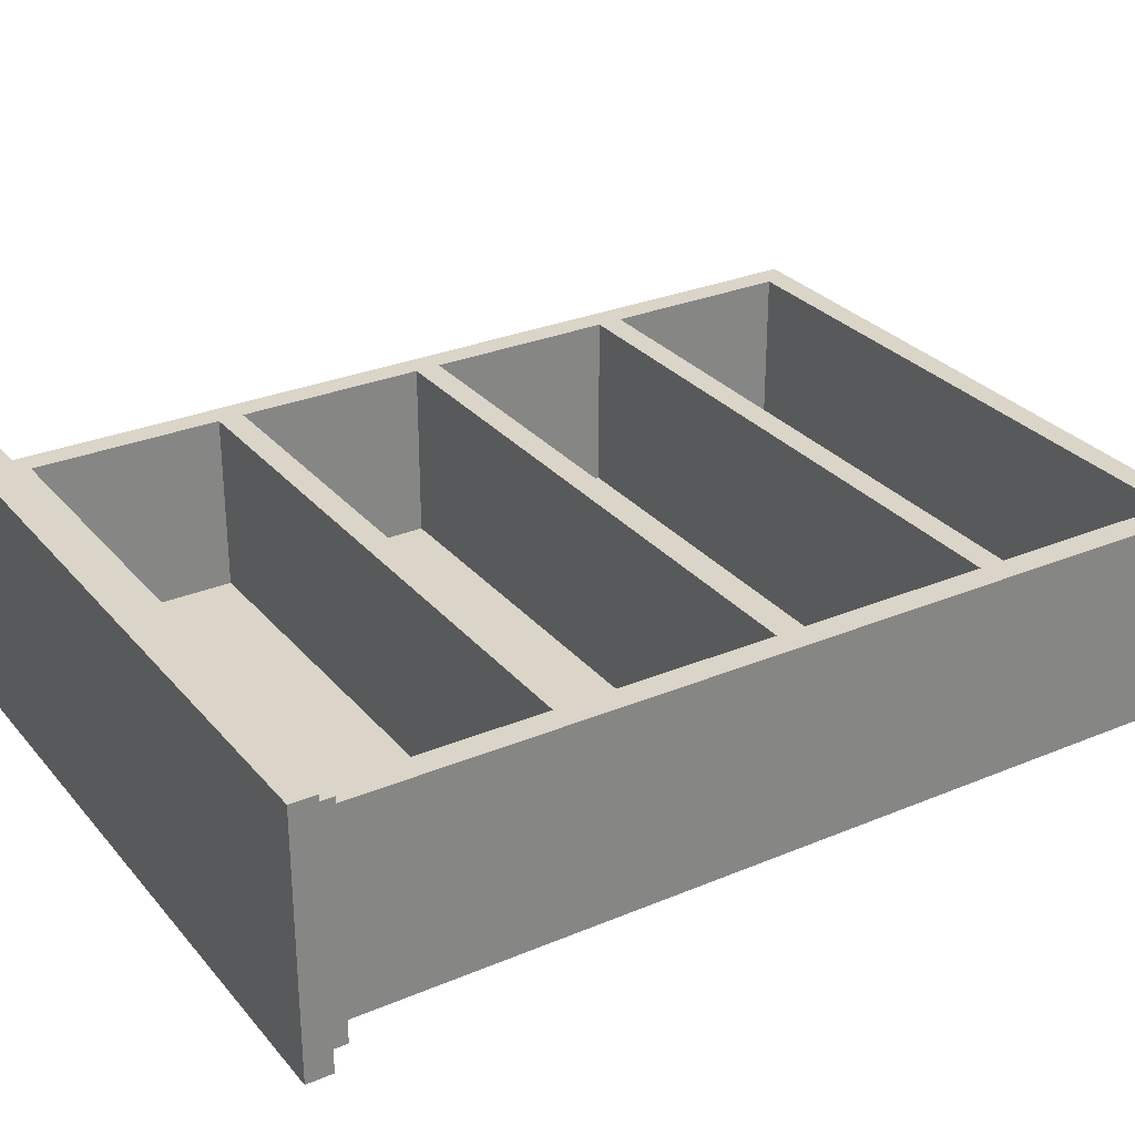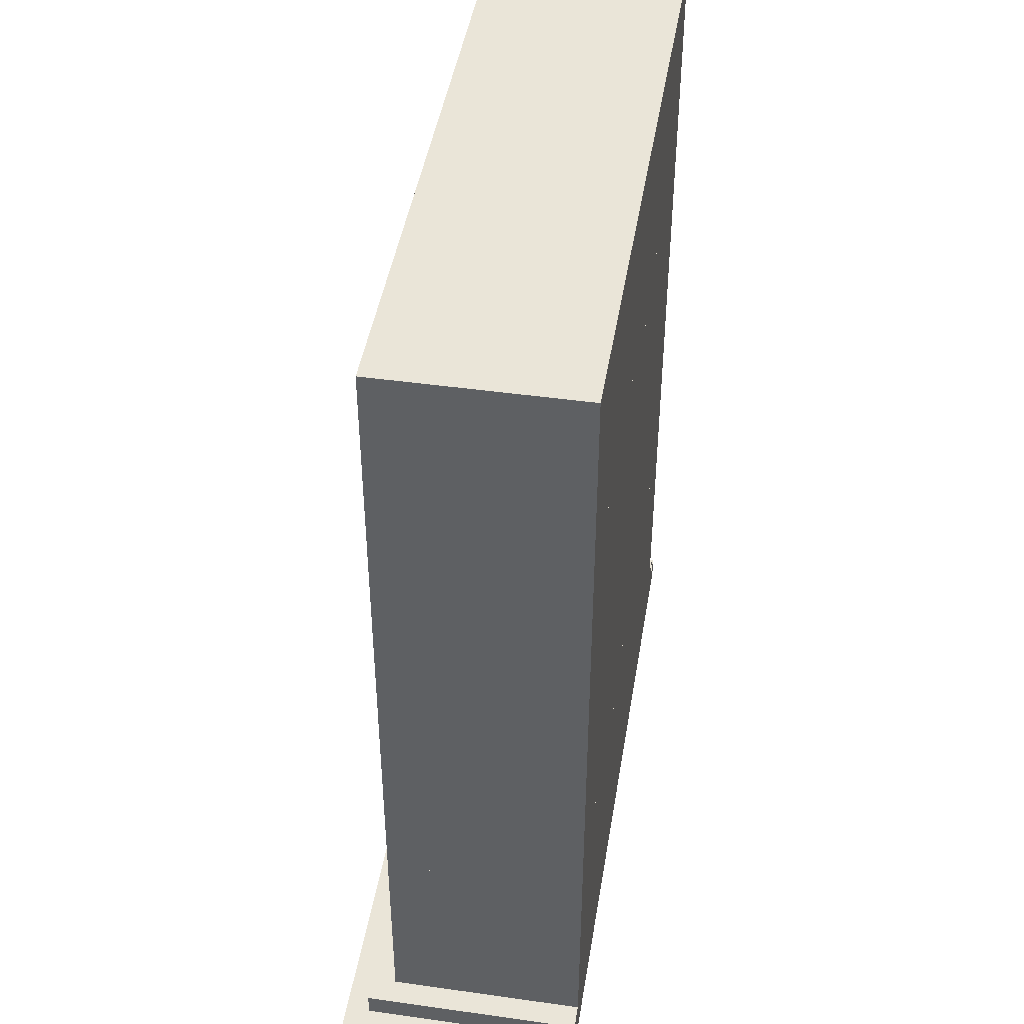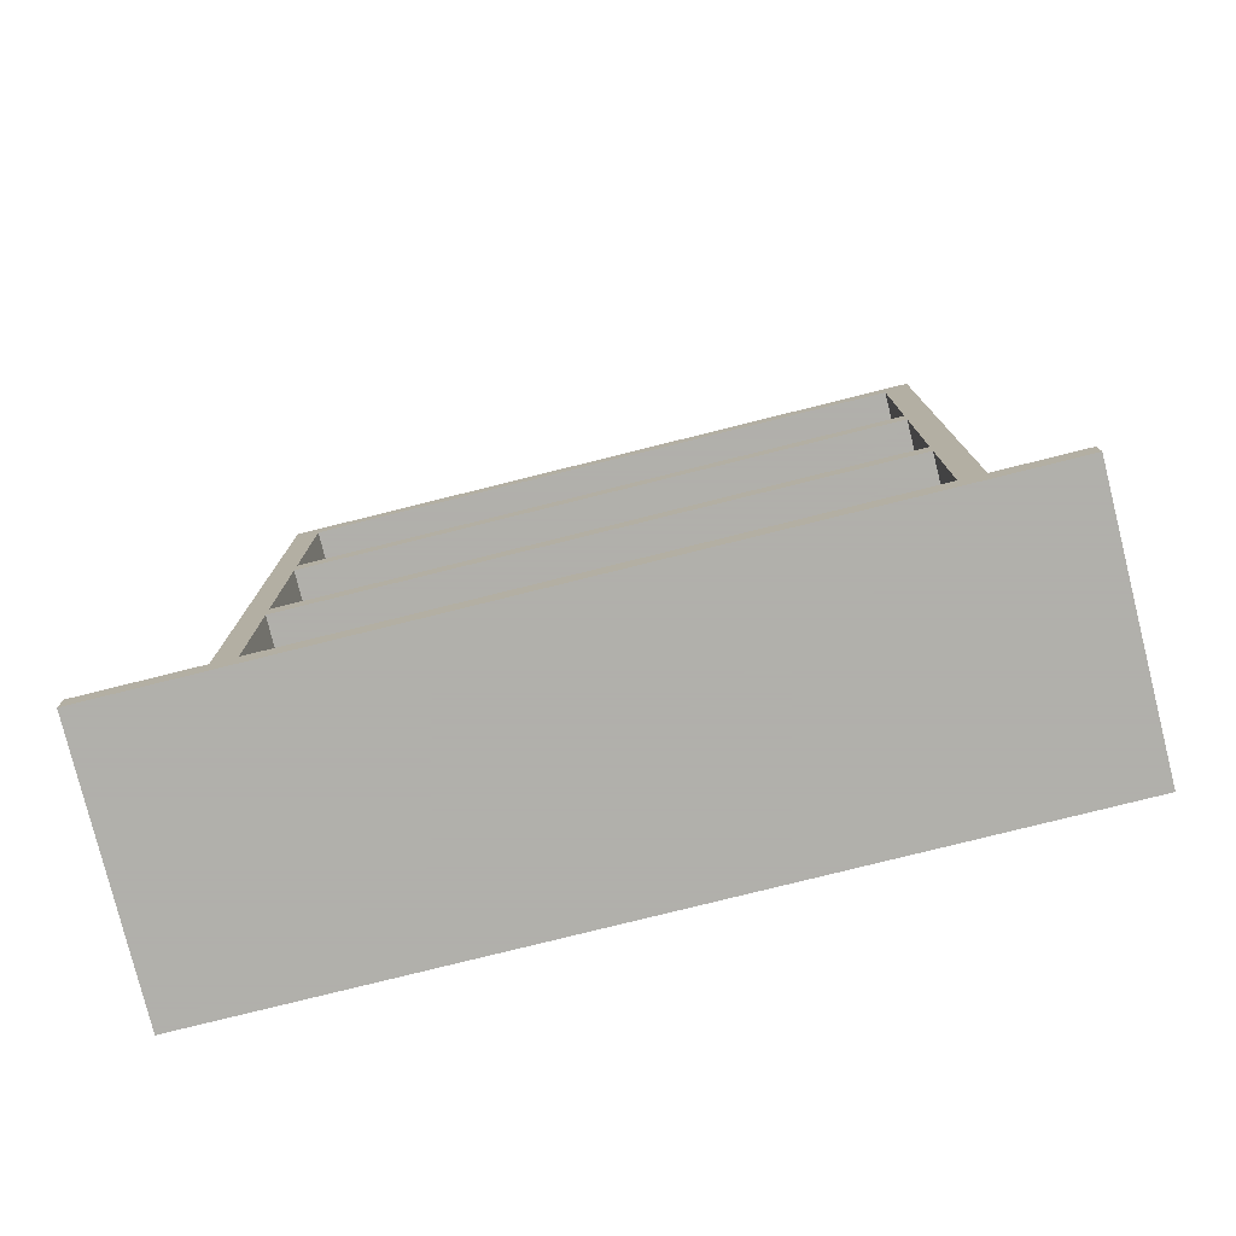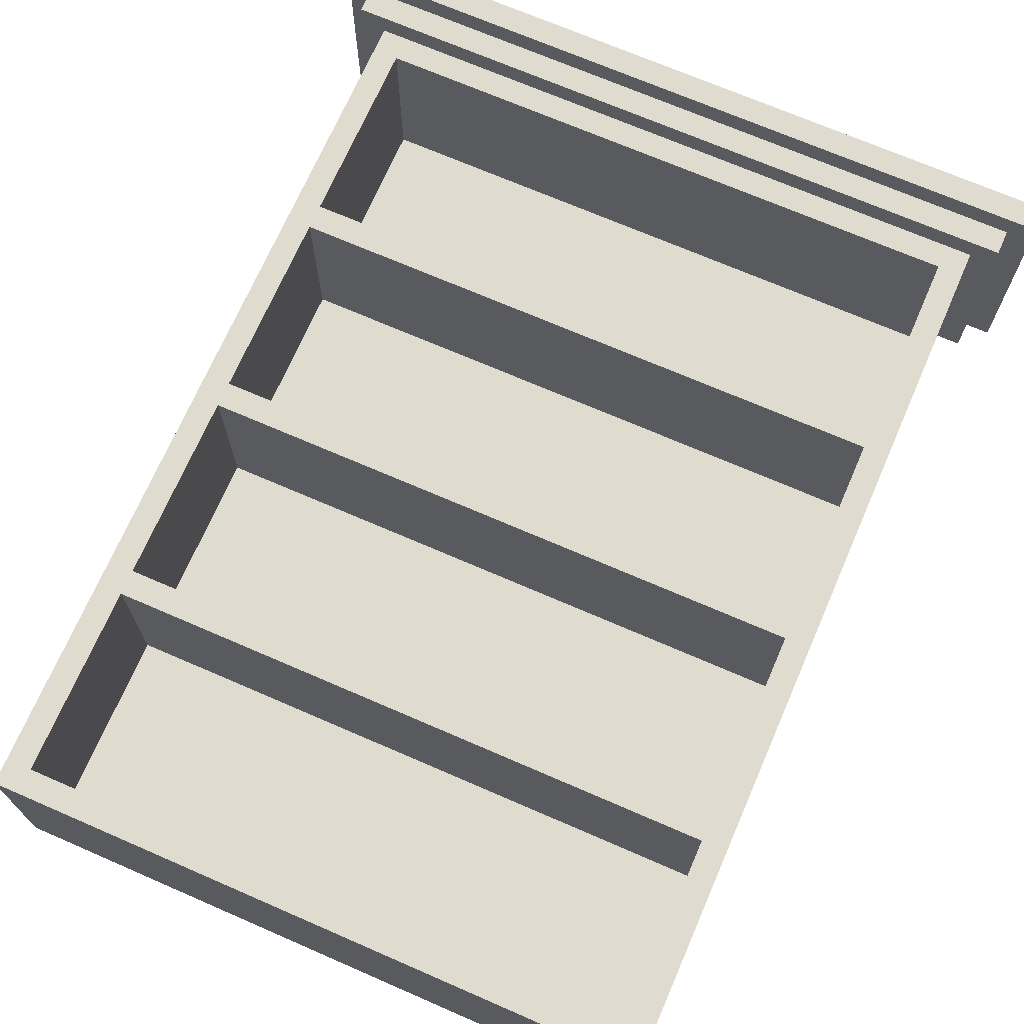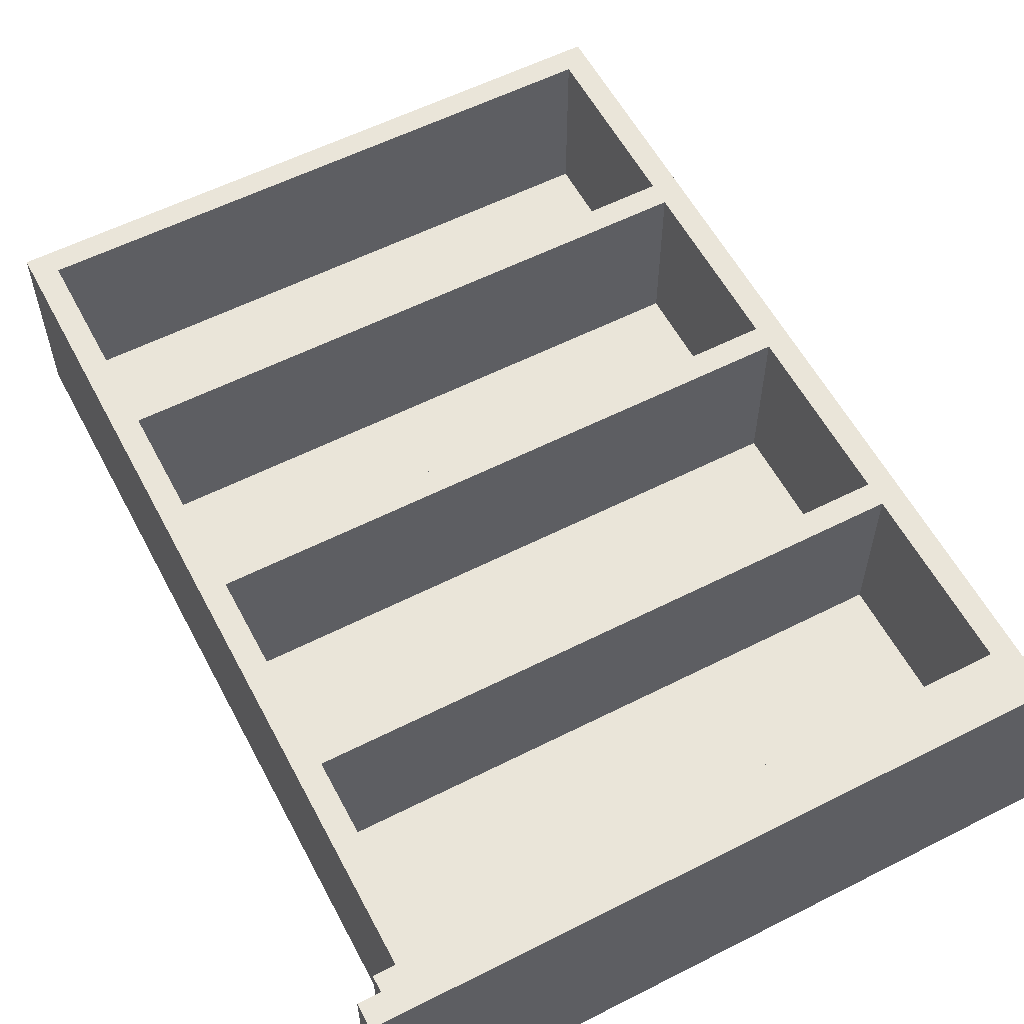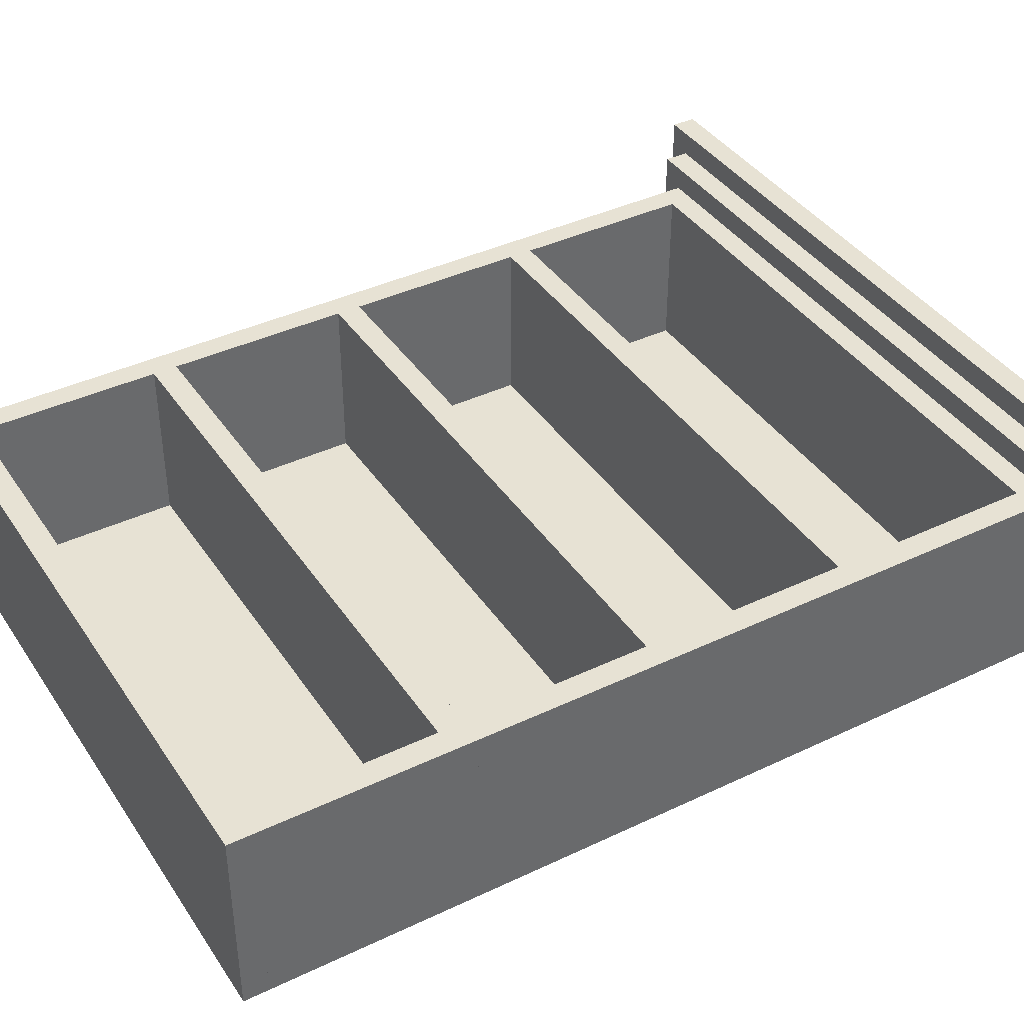
<metadata>
{"format":"obj","ext":"obj","renderer":"f3d","projection":"perspective","resolution":1024,"background":"white","views":[{"elev":29.1,"azim":58.1,"up":"+Z"},{"elev":44.9,"azim":99.3,"up":"+Y"},{"elev":-78.4,"azim":14.0,"up":"+Y"},{"elev":70.5,"azim":-156.5,"up":"+Z"},{"elev":57.8,"azim":-27.7,"up":"+Z"},{"elev":39.8,"azim":-120.5,"up":"+Z"}]}
</metadata>
<code>
v 0.025 0.025 0.025
v 0.025 0.05068 0.025
v 0.7953 0.025 0.025
v 0.7953 0.05068 0.025
v 0.7953 0.025 0.2818
v 0.025 0.025 0.2818
v 0.025 0.05068 0.2818
v 0.7953 0.05068 0.2818
v 0.05068 0.05068 0.025
v 0.05068 0.07635 0.025
v 0.7696 0.05068 0.025
v 0.7696 0.07635 0.025
v 0.7696 0.05068 0.2561
v 0.05068 0.05068 0.2561
v 0.05068 0.07635 0.2561
v 0.7696 0.07635 0.2561
v 0.07635 0.07635 0.025
v 0.07635 0.102 0.025
v 0.7439 0.07635 0.025
v 0.7439 0.102 0.025
v 0.7439 0.07635 0.2304
v 0.07635 0.07635 0.2304
v 0.07635 0.102 0.2304
v 0.7439 0.102 0.2304
v 0.07635 0.2946 0.025
v 0.102 0.102 0.025
v 0.102 0.2946 0.025
v 0.102 0.102 0.2304
v 0.07635 0.2946 0.2304
v 0.102 0.2946 0.2304
v 0.7182 0.102 0.025
v 0.7182 0.2946 0.025
v 0.7439 0.2946 0.025
v 0.7182 0.102 0.2304
v 0.7182 0.2946 0.2304
v 0.7439 0.2946 0.2304
v 0.102 0.102 0.05068
v 0.7182 0.102 0.05068
v 0.102 0.2946 0.05068
v 0.7182 0.2946 0.05068
v 0.07635 0.3203 0.025
v 0.7439 0.3203 0.025
v 0.07635 0.3203 0.2304
v 0.7439 0.3203 0.2304
v 0.07635 0.5128 0.025
v 0.102 0.3203 0.025
v 0.102 0.5128 0.025
v 0.102 0.3203 0.2304
v 0.07635 0.5128 0.2304
v 0.102 0.5128 0.2304
v 0.7182 0.3203 0.025
v 0.7182 0.5128 0.025
v 0.7439 0.5128 0.025
v 0.7182 0.3203 0.2304
v 0.7182 0.5128 0.2304
v 0.7439 0.5128 0.2304
v 0.102 0.3203 0.05068
v 0.7182 0.3203 0.05068
v 0.102 0.5128 0.05068
v 0.7182 0.5128 0.05068
v 0.07635 0.5385 0.025
v 0.7439 0.5385 0.025
v 0.07635 0.5385 0.2304
v 0.7439 0.5385 0.2304
v 0.07635 0.7311 0.025
v 0.102 0.5385 0.025
v 0.102 0.7311 0.025
v 0.102 0.5385 0.2304
v 0.07635 0.7311 0.2304
v 0.102 0.7311 0.2304
v 0.7182 0.5385 0.025
v 0.7182 0.7311 0.025
v 0.7439 0.7311 0.025
v 0.7182 0.5385 0.2304
v 0.7182 0.7311 0.2304
v 0.7439 0.7311 0.2304
v 0.102 0.5385 0.05068
v 0.7182 0.5385 0.05068
v 0.102 0.7311 0.05068
v 0.7182 0.7311 0.05068
v 0.07635 0.7568 0.025
v 0.7439 0.7568 0.025
v 0.07635 0.7568 0.2304
v 0.7439 0.7568 0.2304
v 0.07635 0.9493 0.025
v 0.102 0.7568 0.025
v 0.102 0.9493 0.025
v 0.102 0.7568 0.2304
v 0.07635 0.9493 0.2304
v 0.102 0.9493 0.2304
v 0.7182 0.7568 0.025
v 0.7182 0.9493 0.025
v 0.7439 0.9493 0.025
v 0.7182 0.7568 0.2304
v 0.7182 0.9493 0.2304
v 0.7439 0.9493 0.2304
v 0.102 0.7568 0.05068
v 0.7182 0.7568 0.05068
v 0.102 0.9493 0.05068
v 0.7182 0.9493 0.05068
v 0.07635 0.975 0.025
v 0.7439 0.975 0.025
v 0.07635 0.975 0.2304
v 0.7439 0.975 0.2304
f 1 2 3
f 3 2 4
f 1 5 6
f 1 3 5
f 1 6 2
f 2 6 7
f 2 7 8
f 2 8 4
f 3 8 5
f 3 4 8
f 5 7 6
f 5 8 7
f 9 10 11
f 11 10 12
f 9 13 14
f 9 11 13
f 9 14 10
f 10 14 15
f 10 15 16
f 10 16 12
f 11 16 13
f 11 12 16
f 13 15 14
f 13 16 15
f 17 18 19
f 19 18 20
f 17 21 22
f 17 19 21
f 17 22 18
f 18 22 23
f 18 23 24
f 18 24 20
f 19 24 21
f 19 20 24
f 21 23 22
f 21 24 23
f 18 25 26
f 26 25 27
f 23 28 18
f 28 26 18
f 18 23 25
f 25 23 29
f 25 29 30
f 25 30 27
f 28 30 26
f 30 27 26
f 23 29 28
f 29 30 28
f 31 32 20
f 20 32 33
f 31 24 34
f 31 20 24
f 31 34 32
f 32 34 35
f 36 35 32
f 33 36 32
f 24 36 20
f 36 33 20
f 24 35 34
f 35 36 24
f 26 27 31
f 31 27 32
f 37 38 26
f 26 31 38
f 27 37 26
f 39 37 27
f 27 39 40
f 27 40 32
f 38 40 31
f 40 32 31
f 37 39 38
f 39 40 38
f 25 41 33
f 33 41 42
f 29 36 25
f 25 33 36
f 25 29 41
f 41 29 43
f 41 43 44
f 42 44 41
f 36 44 33
f 44 42 33
f 29 43 36
f 43 44 36
f 41 45 46
f 46 45 47
f 43 48 41
f 48 46 41
f 41 43 45
f 45 43 49
f 45 49 50
f 45 50 47
f 48 50 46
f 50 47 46
f 43 49 48
f 49 50 48
f 51 52 42
f 42 52 53
f 51 44 54
f 51 42 44
f 51 54 52
f 52 54 55
f 56 55 52
f 53 56 52
f 44 56 42
f 56 53 42
f 44 55 54
f 55 56 44
f 46 47 51
f 51 47 52
f 57 58 46
f 46 51 58
f 47 57 46
f 59 57 47
f 47 59 60
f 47 60 52
f 58 60 51
f 60 52 51
f 57 59 58
f 59 60 58
f 45 61 53
f 53 61 62
f 49 56 45
f 45 53 56
f 45 49 61
f 61 49 63
f 61 63 64
f 62 64 61
f 56 64 53
f 64 62 53
f 49 63 56
f 63 64 56
f 61 65 66
f 66 65 67
f 63 68 61
f 68 66 61
f 61 63 65
f 65 63 69
f 65 69 70
f 65 70 67
f 68 70 66
f 70 67 66
f 63 69 68
f 69 70 68
f 71 72 62
f 62 72 73
f 71 64 74
f 71 62 64
f 71 74 72
f 72 74 75
f 76 75 72
f 73 76 72
f 64 76 62
f 76 73 62
f 64 75 74
f 75 76 64
f 66 67 71
f 71 67 72
f 77 78 66
f 66 71 78
f 67 77 66
f 79 77 67
f 67 79 80
f 67 80 72
f 78 80 71
f 80 72 71
f 77 79 78
f 79 80 78
f 65 81 73
f 73 81 82
f 69 76 65
f 65 73 76
f 65 69 81
f 81 69 83
f 81 83 84
f 82 84 81
f 76 84 73
f 84 82 73
f 69 83 76
f 83 84 76
f 81 85 86
f 86 85 87
f 83 88 81
f 88 86 81
f 81 83 85
f 85 83 89
f 85 89 90
f 85 90 87
f 88 90 86
f 90 87 86
f 83 89 88
f 89 90 88
f 91 92 82
f 82 92 93
f 91 84 94
f 91 82 84
f 91 94 92
f 92 94 95
f 96 95 92
f 93 96 92
f 84 96 82
f 96 93 82
f 84 95 94
f 95 96 84
f 86 87 91
f 91 87 92
f 97 98 86
f 86 91 98
f 87 97 86
f 99 97 87
f 87 99 100
f 87 100 92
f 98 100 91
f 100 92 91
f 97 99 98
f 99 100 98
f 85 101 93
f 93 101 102
f 89 96 85
f 85 93 96
f 85 89 101
f 101 89 103
f 101 103 104
f 102 104 101
f 96 104 93
f 104 102 93
f 89 103 96
f 103 104 96

</code>
